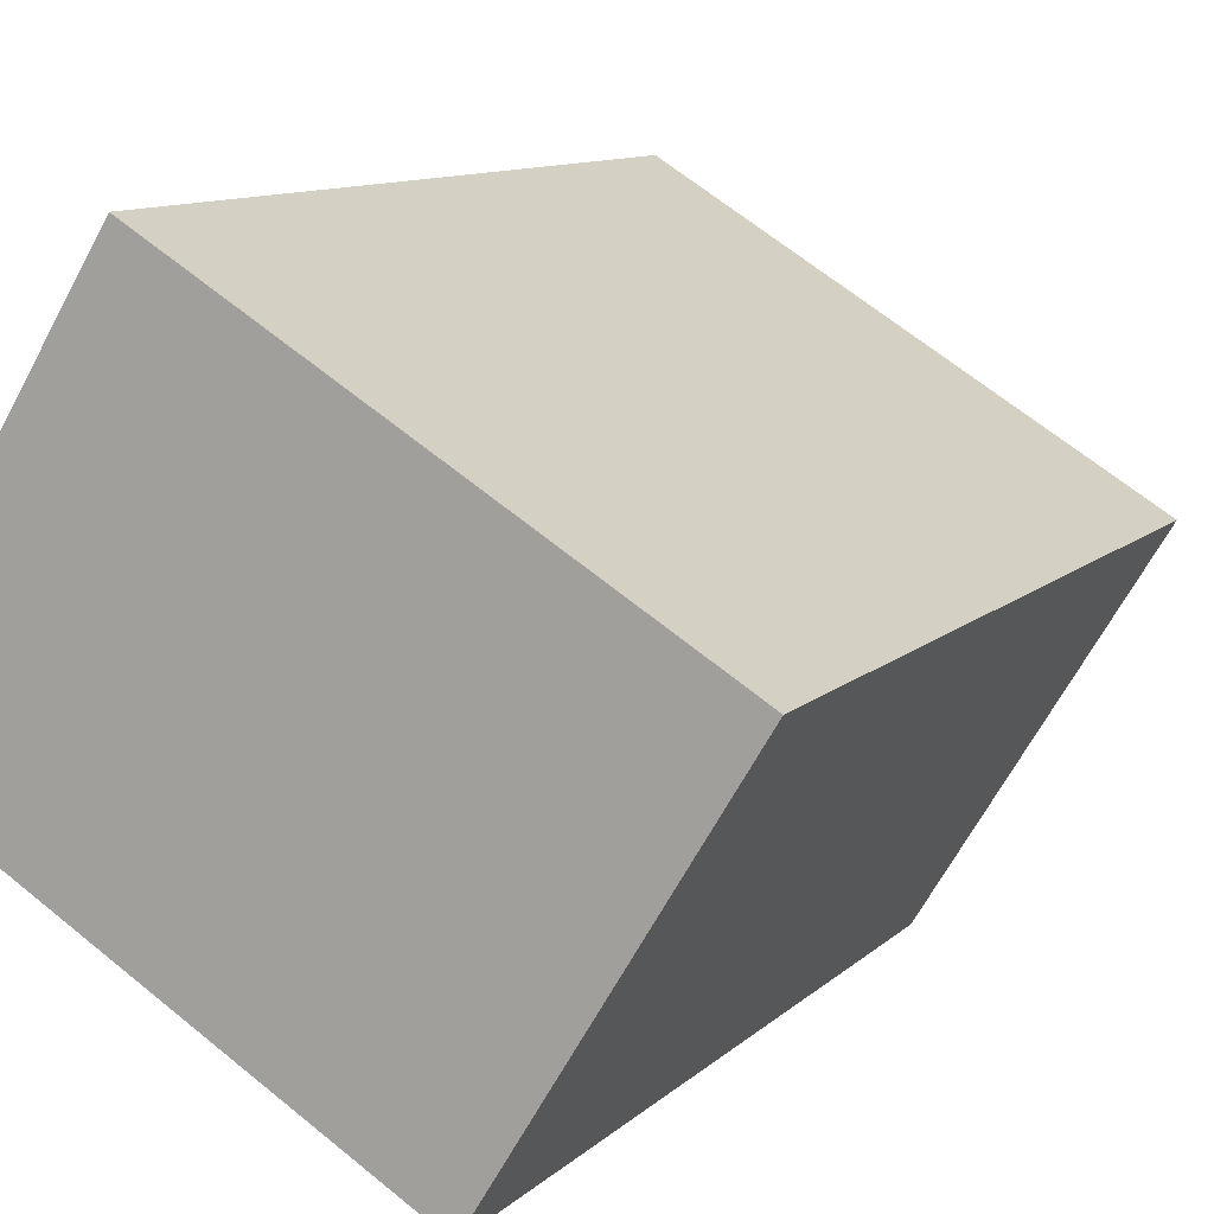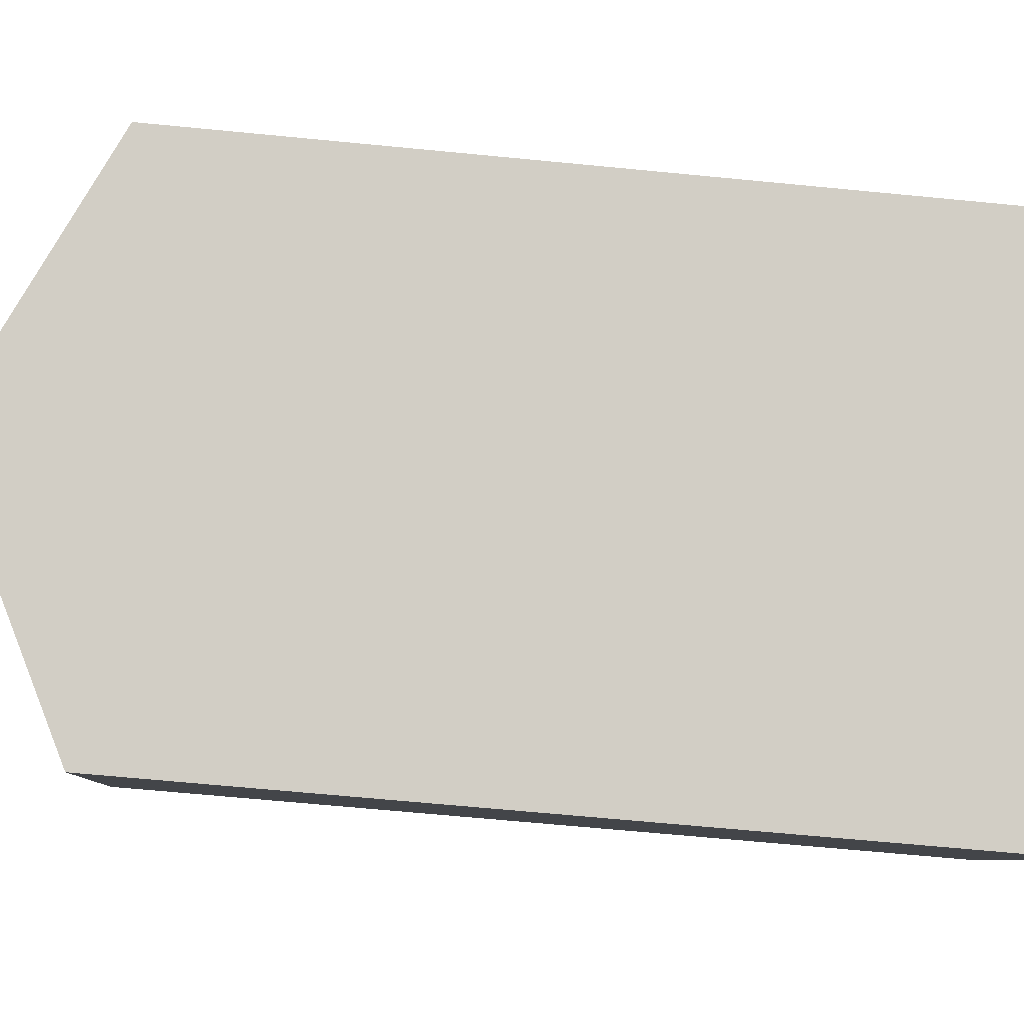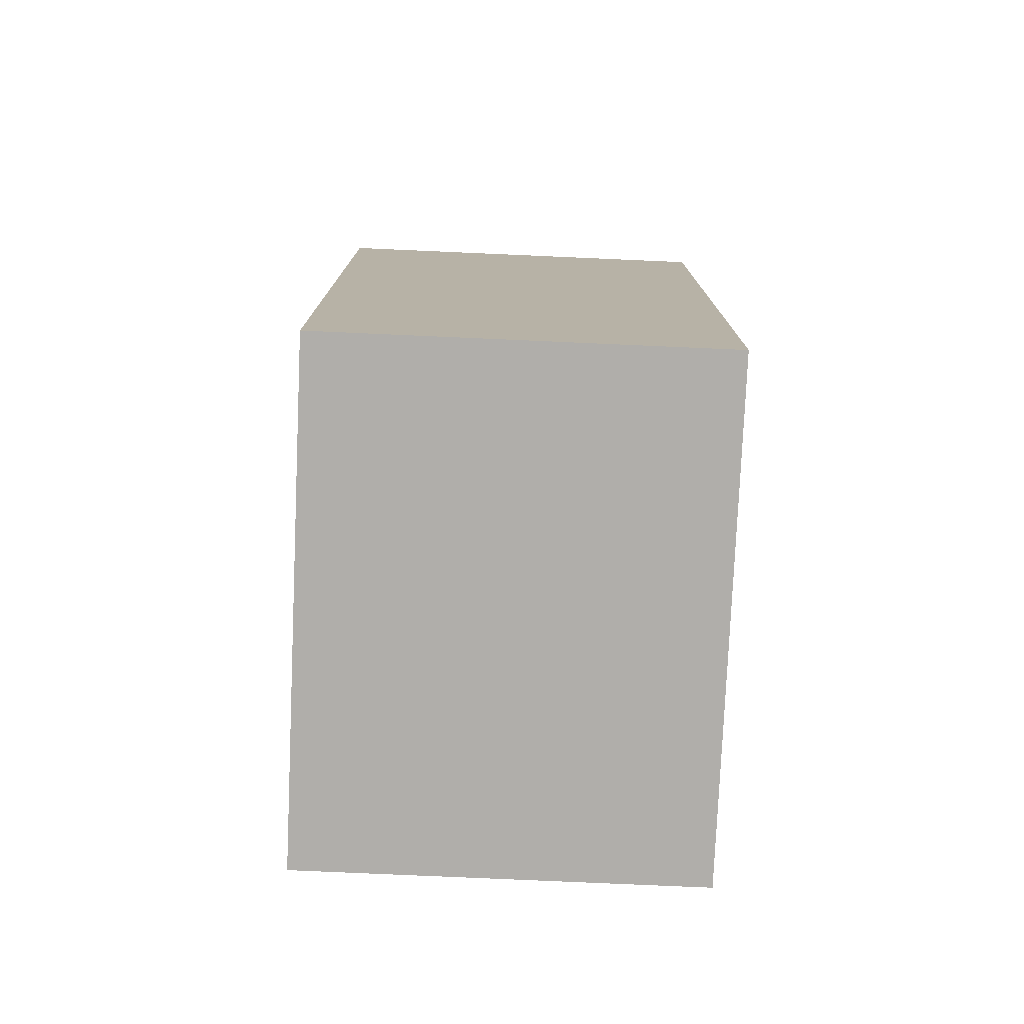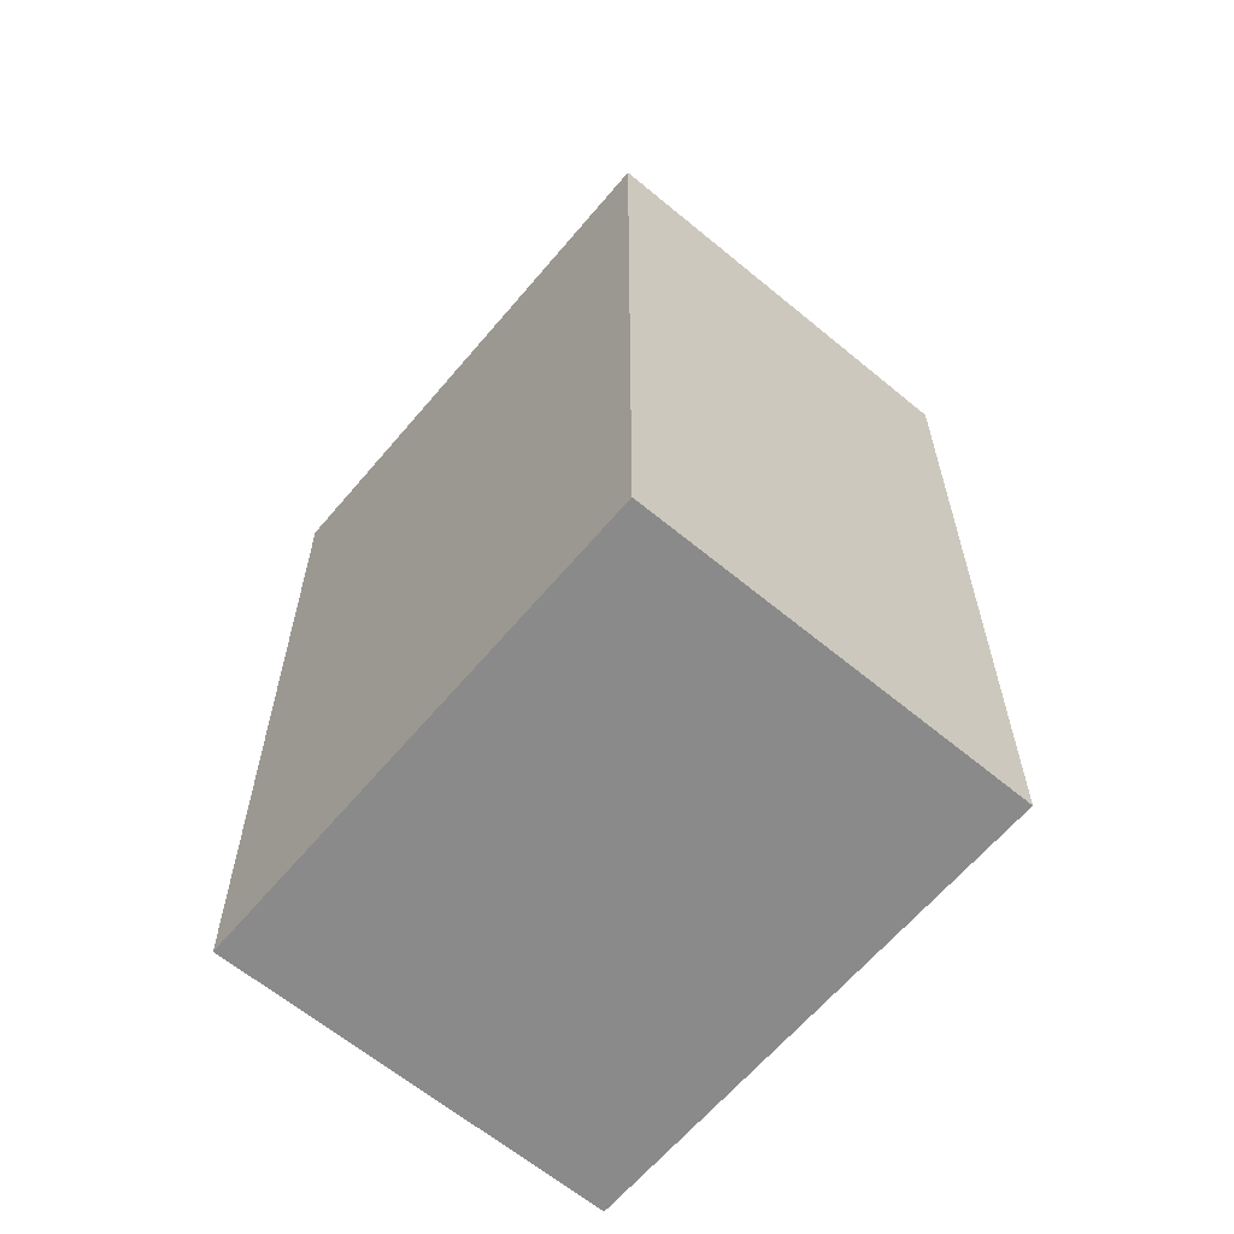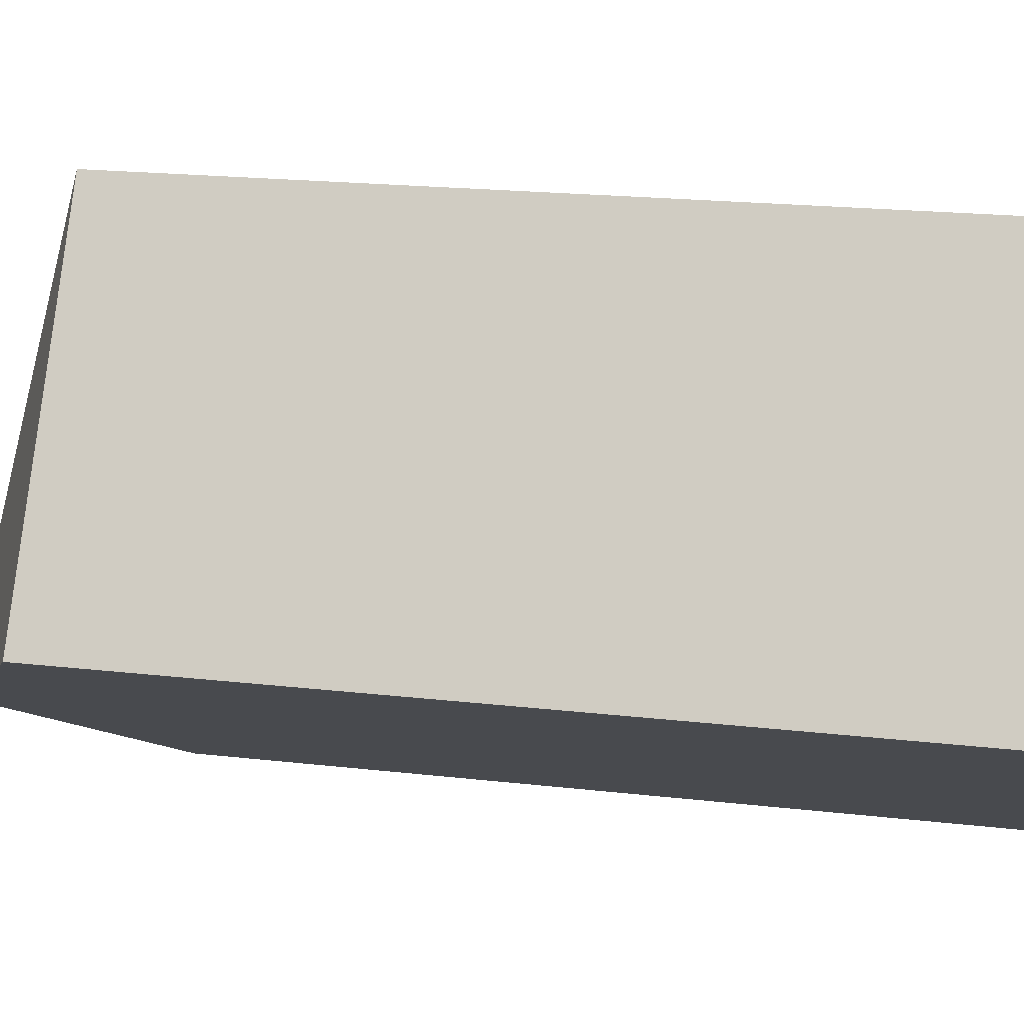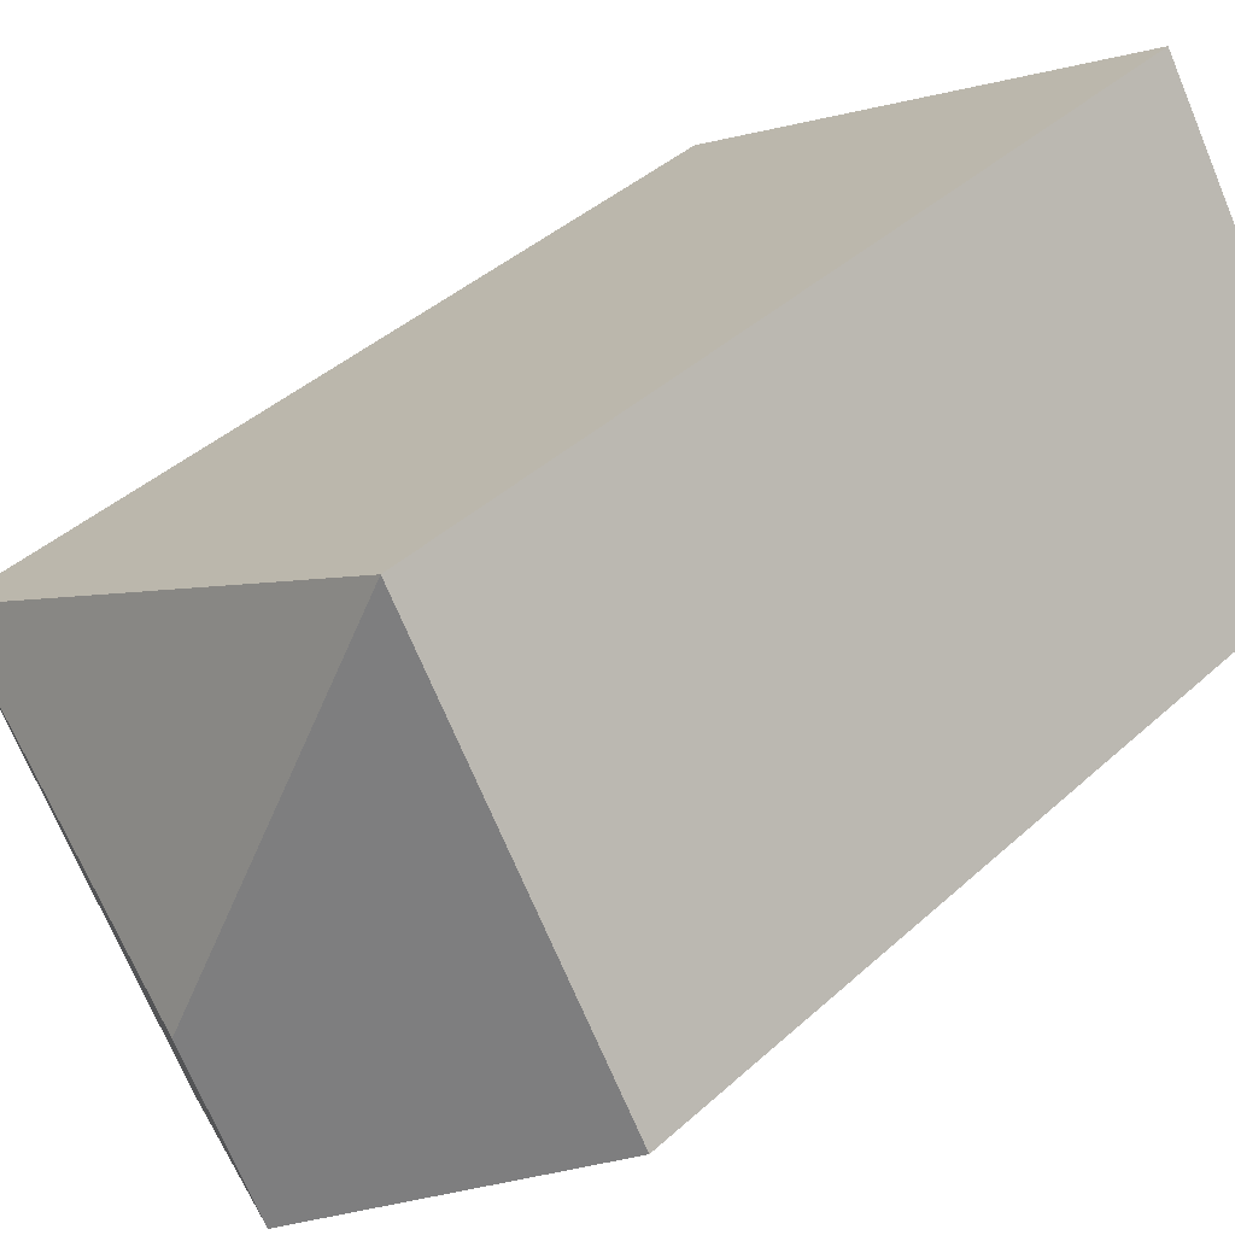
<metadata>
{"format":"obj","ext":"obj","renderer":"f3d","projection":"perspective","resolution":1024,"background":"white","views":[{"elev":10.2,"azim":25.2,"up":"+Z"},{"elev":-65.7,"azim":-95.6,"up":"+Z"},{"elev":-77.8,"azim":-61.1,"up":"+Y"},{"elev":-63.4,"azim":81.4,"up":"+Y"},{"elev":19.2,"azim":-77.5,"up":"+Z"},{"elev":40.1,"azim":-138.2,"up":"+Z"}]}
</metadata>
<code>
v  5.891 10.63 -3.599
v  3.971 12.3 -0.121
v  8.716 10.63 1.025
v  2.946 12.3 -1.8
v  2.825 10.63 4.625
v  0 10.63 6.509e-16
v  0 0 0
v  2.825 -2.832e-16 4.625
v  8.716 -6.276e-17 1.025
v  5.891 2.204e-16 -3.599
v  2.946 1.102e-16 -1.8
g defaultobject
f 1 2 3
f 2 1 4
f 2 5 3
f 6 2 4
f 2 6 5
f 7 5 6
f 5 7 8
f 8 3 5
f 3 8 9
f 9 1 3
f 1 9 10
f 1 6 4
f 6 1 7
f 7 1 11
f 11 1 10
f 7 9 8
f 9 7 11
f 9 11 10

</code>
